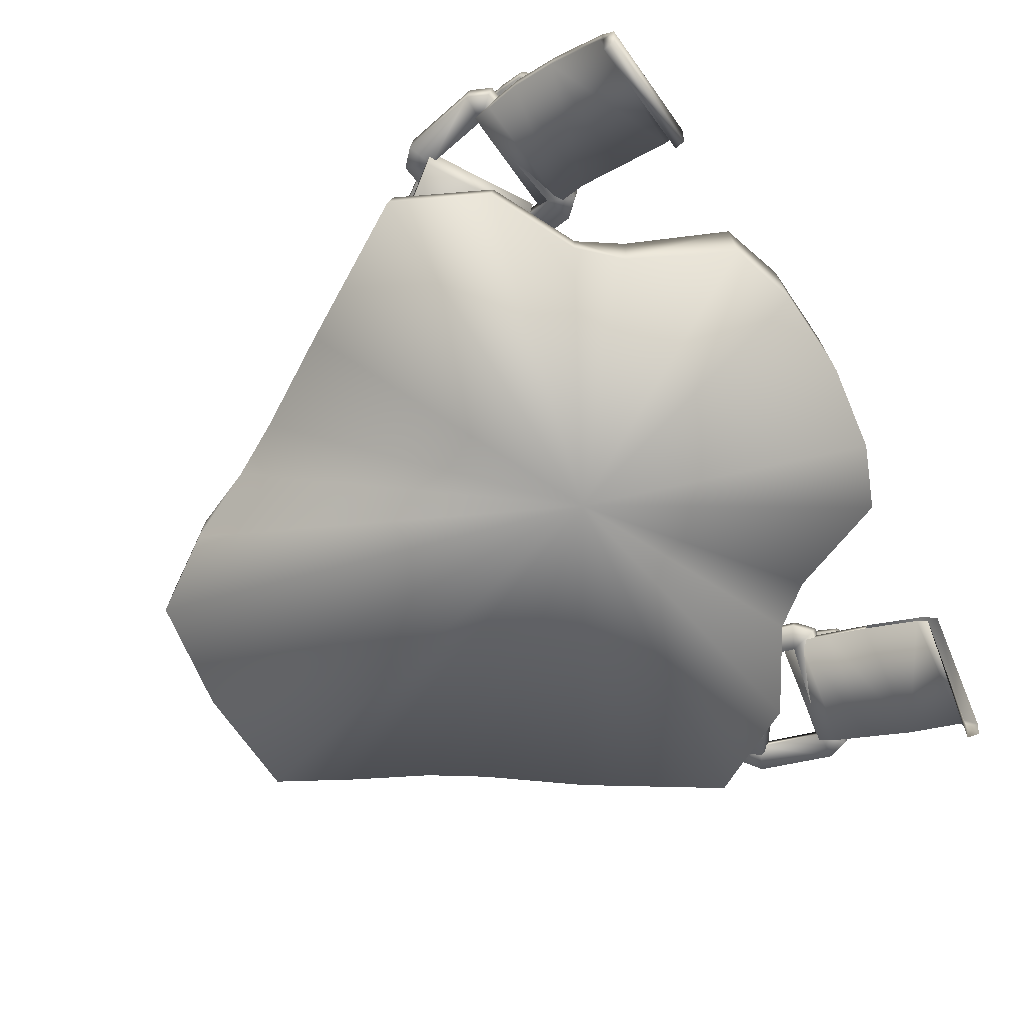
<metadata>
{"format":"obj","ext":"obj","renderer":"f3d","projection":"perspective","resolution":1024,"background":"white","views":[{"elev":-71.0,"azim":-61.1,"up":"+Y"}]}
</metadata>
<code>
o M_Torso_Mid:0
v -4.603 5.616 -13.18
v -4.38 5.723 -13.43
v -4.695 5.648 -13.41
v -3.105 5.902 -12.92
v -3.216 5.948 -13.22
v -2.927 5.991 -13.11
v -2.766 6.248 -13.95
v -3.068 6.173 -13.95
v -2.892 5.827 -13.14
v -2.728 6.084 -13.99
v -3.073 5.738 -12.97
v -3.073 5.738 -12.97
v -3.18 5.784 -13.26
v -2.892 5.827 -13.14
v -3.03 6.005 -13.99
v -3.18 5.784 -13.26
v -3.03 6.005 -13.99
v -2.822 6.117 -14.23
v -2.728 6.084 -13.99
v -2.859 6.281 -14.17
v -2.822 6.117 -14.23
v -4.209 5.948 -14.16
v -4.305 5.995 -14.44
v -4.273 5.831 -14.47
v -4.177 5.78 -14.19
v -4.273 5.831 -14.47
v -4.458 5.742 -14.31
v -4.664 5.484 -13.46
v -4.35 5.559 -13.46
v -4.35 5.559 -13.46
v -4.177 5.78 -14.19
v -4.575 5.447 -13.24
v -4.575 5.447 -13.24
v -4.664 5.484 -13.46
v -4.491 5.906 -14.25
v -4.458 5.742 -14.31
v -2.613 5.911 -13.22
v -2.197 6.178 -14.87
v -3.598 5.761 -13.72
v 6.8e-05 6.848 -11.29
v 6.8e-05 7.167 -13.46
v -0.968 6.797 -11.38
v -1.83 6.3 -15.86
v -3.047 5.906 -16.14
v 6.8e-05 7.477 -15.39
v -1.142 7.406 -15.43
v -1.535 6.98 -13.48
v -2.378 6.052 -17.18
v -1.799 6.309 -16.95
v -2.006 6.117 -17.74
v 6.8e-05 7.078 -17.78
v 6.8e-05 6.656 -18.66
v -1.078 6.577 -18.64
v -1.028 7.069 -17.72
v -1.778 5.859 -18.64
v -1.486 6.15 -18.68
v -1.259 5.658 -19.37
v -1.685 6.736 -11.64
v -2.186 6.53 -12.77
v -1.573 7.158 -15.62
v -2.082 6.834 -14.49
v -0.9152 7.547 -16.63
v 6.8e-05 7.556 -16.67
v -1.566 6.984 -16.5
v -1.56 6.586 -17.66
v -4.083 5.616 -14.74
v 6.8e-05 5.752 -19.5
v 3.424 5.756 -13.72
v 2.182 6.178 -14.87
v 2.515 5.911 -13.22
v 0.968 6.797 -11.38
v 3.033 5.906 -16.14
v 1.83 6.3 -15.86
v 1.535 6.98 -13.48
v 1.142 7.406 -15.43
v 2.378 6.052 -17.18
v 2.006 6.117 -17.74
v 1.799 6.309 -16.95
v 1.028 7.069 -17.72
v 1.078 6.577 -18.64
v 1.259 5.658 -19.37
v 1.486 6.15 -18.68
v 1.778 5.859 -18.64
v 2.146 6.53 -12.77
v 1.672 6.736 -11.64
v 2.08 6.834 -14.49
v 1.573 7.158 -15.62
v 0.9152 7.547 -16.63
v 1.566 6.984 -16.5
v 1.56 6.586 -17.66
v 3.919 5.616 -14.74
v -3.654 5.217 -13.72
v -2.655 5.367 -13.22
v -0.9949 5.33 -11.38
v 6.8e-05 5.325 -11.29
v -1.778 5.316 -18.64
v -1.259 5.053 -19.37
v -2.262 5.367 -12.77
v -1.753 5.325 -11.64
v -2.187 5.367 -17.83
v -2.538 5.363 -17.23
v -3.188 5.25 -16.24
v -4.134 5.077 -14.74
v 6.8e-05 5.053 -19.5
v 2.515 5.363 -13.22
v 3.431 5.213 -13.72
v 0.968 5.33 -11.38
v 1.778 5.316 -18.64
v 1.259 5.053 -19.37
v 1.672 5.325 -11.64
v 2.146 5.363 -12.77
v 2.538 5.363 -17.23
v 2.187 5.367 -17.83
v 3.15 5.25 -16.24
v 3.923 5.072 -14.74
v 6.8e-05 5.208 -14.55
v -3.654 5.217 -13.72
v -4.134 5.077 -14.74
v 3.923 5.072 -14.74
v 3.431 5.213 -13.72
v -3.188 5.25 -16.24
v 3.15 5.25 -16.24
v -1.259 5.053 -19.37
v 6.8e-05 5.053 -19.5
v 1.259 5.053 -19.37
v -2.538 5.363 -17.23
v -2.187 5.367 -17.83
v 2.538 5.363 -17.23
v -1.778 5.316 -18.64
v 1.778 5.316 -18.64
v 2.187 5.367 -17.83
v 6.8e-05 5.325 -11.29
v -0.9949 5.33 -11.38
v 0.968 5.33 -11.38
v -1.753 5.325 -11.64
v 1.672 5.325 -11.64
v -2.262 5.367 -12.77
v -2.655 5.367 -13.22
v 2.515 5.363 -13.22
v 2.146 5.363 -12.77
v 4.312 5.606 -13.18
v 4.409 5.644 -13.41
v 4.125 5.719 -13.43
v 3.073 5.948 -13.22
v 2.958 5.902 -12.92
v 2.808 5.991 -13.11
v 2.979 6.173 -13.95
v 2.7 6.248 -13.95
v 2.763 5.822 -13.14
v 2.655 6.08 -13.99
v 2.913 5.733 -12.97
v 2.913 5.733 -12.97
v 2.763 5.822 -13.14
v 3.026 5.78 -13.26
v 2.934 6.005 -13.99
v 3.026 5.78 -13.26
v 2.934 6.005 -13.99
v 2.655 6.08 -13.99
v 2.754 6.117 -14.23
v 2.801 6.281 -14.17
v 2.754 6.117 -14.23
v 4.027 5.944 -14.16
v 4.139 5.991 -14.44
v 4.095 5.827 -14.47
v 4.095 5.827 -14.47
v 3.982 5.78 -14.19
v 4.247 5.738 -14.31
v 4.369 5.475 -13.46
v 4.085 5.555 -13.46
v 4.085 5.555 -13.46
v 3.982 5.78 -14.19
v 4.273 5.442 -13.24
v 4.273 5.442 -13.24
v 4.369 5.475 -13.46
v 4.247 5.738 -14.31
v 4.291 5.902 -14.25
v -4.596 4.908 -12.47
v -4.54 5.227 -12.94
v -3.176 5.634 -12.83
v -3.213 5.348 -12.38
v -4.608 4.547 -11.89
v -3.267 4.95 -11.79
v -3.293 4.87 -11.68
v -4.612 4.406 -11.85
v -4.411 5.545 -13.5
v -4.425 5.719 -13.52
v -3.098 6.094 -13.35
v -3.073 5.934 -13.37
v -4.455 5.386 -13.29
v -3.108 5.78 -13.14
v -4.31 5.227 -12.36
v -3.663 5.433 -12.3
v -3.253 5.92 -12.69
v -4.61 5.508 -12.81
v -3.22 6.117 -12.94
v -4.561 5.723 -13.07
v -3.162 6.225 -13.22
v -4.488 5.845 -13.37
v -3.209 5.756 -12.77
v -4.57 5.344 -12.88
v -4.624 5.025 -12.41
v -3.244 5.47 -12.32
v -4.636 4.662 -11.85
v -4.634 4.404 -11.72
v -3.314 4.875 -11.57
v -3.298 5.072 -11.74
v -3.112 6.033 -13.28
v -4.446 5.672 -13.43
v -4.451 5.625 -13.41
v -3.112 6.009 -13.26
v -3.141 5.897 -13.11
v -4.486 5.508 -13.24
v -3.223 5.803 -12.75
v -3.633 5.316 -12.36
v -4.282 5.109 -12.39
v -4.582 5.395 -12.86
v -3.188 6 -12.99
v -4.53 5.606 -13.13
v -3.143 6.117 -13.22
v -4.472 5.733 -13.37
v -4.54 5.227 -12.94
v -4.596 4.908 -12.47
v -3.213 5.348 -12.38
v -3.176 5.634 -12.83
v -4.608 4.547 -11.89
v -3.293 4.87 -11.68
v -3.267 4.95 -11.79
v -4.559 4.088 -11.89
v -3.234 4.552 -11.72
v -3.255 4.559 -11.61
v -4.58 4.088 -11.76
v -4.425 5.719 -13.52
v -4.411 5.545 -13.5
v -3.073 5.934 -13.37
v -3.098 6.094 -13.35
v -4.455 5.386 -13.29
v -3.108 5.78 -13.14
v -3.663 5.433 -12.3
v -4.31 5.227 -12.36
v -3.253 5.92 -12.69
v -4.61 5.508 -12.81
v -3.22 6.117 -12.94
v -4.561 5.723 -13.07
v -3.162 6.225 -13.22
v -4.488 5.845 -13.37
v -4.612 4.406 -11.85
v -4.559 4.088 -11.89
v -3.234 4.552 -11.72
v -3.108 5.873 -13.54
v -3.185 6.08 -13.44
v -4.282 5.831 -14.14
v -4.226 5.62 -14.21
v -2.663 5.93 -14.12
v -3.755 5.681 -14.79
v -2.735 6.417 -14.42
v -3.565 6.23 -14.87
v -3.865 6.183 -14.74
v -2.754 6.441 -14.08
v -4.052 6.159 -14.47
v -2.953 6.408 -13.8
v -4.245 6.038 -14.21
v -3.143 6.286 -13.52
v -3.124 6.108 -13.54
v -3.08 6 -13.57
v -4.2 5.747 -14.25
v -2.681 6.052 -14.1
v -3.771 5.803 -14.79
v -3.855 6.061 -14.74
v -3.555 6.103 -14.87
v -2.721 6.291 -14.4
v -2.742 6.314 -14.08
v -4.043 6.038 -14.47
v -2.941 6.286 -13.8
v -4.212 5.953 -14.25
v -3.11 6.197 -13.56
v -3.08 6 -13.57
v -3.124 6.108 -13.54
v -4.2 5.747 -14.25
v -2.681 6.052 -14.1
v -3.771 5.803 -14.79
v -2.721 6.291 -14.4
v -3.555 6.103 -14.87
v -3.855 6.061 -14.74
v -2.742 6.314 -14.08
v -4.043 6.038 -14.47
v -2.941 6.286 -13.8
v -4.212 5.953 -14.25
v -3.11 6.197 -13.56
v -3.391 5.77 -15.38
v -2.321 6.019 -14.68
v -3.075 6.122 -13.89
v -2.777 6.239 -14.03
v -3.839 6 -14.76
v -3.86 5.953 -14.44
v -2.597 6.319 -14.32
v -3.666 6.075 -15.02
v -2.405 6.309 -14.61
v -3.473 6.056 -15.3
v -3.443 5.761 -15.3
v -2.378 6.07 -14.61
v -3.818 5.878 -14.78
v -2.754 6.117 -14.04
v -3.052 6.005 -13.91
v -3.839 5.831 -14.46
v -3.645 5.953 -15.04
v -2.573 6.197 -14.32
v -3.48 5.963 -15.26
v -2.409 6.206 -14.59
v -2.378 6.07 -14.61
v -3.443 5.761 -15.3
v -3.839 5.831 -14.46
v -3.052 6.005 -13.91
v -3.818 5.878 -14.78
v -2.754 6.117 -14.04
v -3.645 5.953 -15.04
v -2.573 6.197 -14.32
v -3.48 5.963 -15.26
v -2.409 6.206 -14.59
v 4.245 4.894 -12.47
v 3 5.344 -12.38
v 2.995 5.634 -12.83
v 4.219 5.213 -12.94
v 4.242 4.528 -11.89
v 4.247 4.385 -11.85
v 3.049 4.866 -11.68
v 3.028 4.945 -11.79
v 4.141 5.541 -13.5
v 2.944 5.934 -13.37
v 2.981 6.089 -13.35
v 4.172 5.714 -13.52
v 2.955 5.78 -13.14
v 4.162 5.381 -13.29
v 3.089 5.916 -12.69
v 3.382 5.311 -12.36
v 3.963 5.1 -12.39
v 4.298 5.498 -12.81
v 4.277 5.714 -13.07
v 3.082 6.113 -12.94
v 4.235 5.841 -13.37
v 3.045 6.225 -13.22
v 3.033 5.752 -12.77
v 3.038 5.466 -12.32
v 4.275 5.011 -12.41
v 4.252 5.334 -12.88
v 4.27 4.645 -11.85
v 3.061 5.063 -11.74
v 3.07 4.87 -11.57
v 4.266 4.383 -11.72
v 2.986 6.033 -13.28
v 2.984 6.005 -13.26
v 4.179 5.62 -13.41
v 4.181 5.667 -13.43
v 2.995 5.897 -13.11
v 4.195 5.498 -13.24
v 3.052 5.803 -12.75
v 4.266 5.386 -12.86
v 3.963 5.1 -12.39
v 3.382 5.311 -12.36
v 3.042 5.995 -12.99
v 4.242 5.597 -13.13
v 3.019 6.113 -13.22
v 4.209 5.723 -13.37
v 4.219 5.213 -12.94
v 4.245 4.894 -12.47
v 3 5.344 -12.38
v 2.995 5.634 -12.83
v 4.242 4.528 -11.89
v 4.195 4.064 -11.89
v 4.216 4.062 -11.76
v 4.172 5.714 -13.52
v 4.141 5.541 -13.5
v 2.944 5.934 -13.37
v 2.981 6.089 -13.35
v 4.162 5.381 -13.29
v 2.955 5.78 -13.14
v 3.089 5.916 -12.69
v 4.298 5.498 -12.81
v 3.082 6.113 -12.94
v 4.277 5.714 -13.07
v 3.045 6.225 -13.22
v 4.235 5.841 -13.37
v 4.247 4.385 -11.85
v 4.195 4.064 -11.89
v 2.977 5.869 -13.54
v 4.015 5.616 -14.21
v 4.083 5.831 -14.14
v 3.061 6.075 -13.44
v 2.592 5.93 -14.12
v 3.623 5.681 -14.79
v 2.695 6.417 -14.42
v 2.705 6.441 -14.08
v 3.762 6.183 -14.74
v 3.49 6.225 -14.87
v 2.883 6.408 -13.8
v 3.921 6.155 -14.47
v 3.042 6.286 -13.52
v 4.071 6.038 -14.21
v 3.009 6.108 -13.54
v 4.005 5.747 -14.25
v 2.962 6 -13.57
v 3.647 5.803 -14.79
v 2.616 6.052 -14.1
v 3.743 6.061 -14.74
v 2.688 6.314 -14.08
v 2.677 6.291 -14.4
v 3.471 6.103 -14.87
v 3.902 6.033 -14.47
v 2.864 6.281 -13.8
v 4.036 5.948 -14.25
v 3.007 6.192 -13.56
v 3.009 6.108 -13.54
v 2.962 6 -13.57
v 4.005 5.747 -14.25
v 2.616 6.052 -14.1
v 3.647 5.803 -14.79
v 3.471 6.103 -14.87
v 2.677 6.291 -14.4
v 3.743 6.061 -14.74
v 2.688 6.314 -14.08
v 3.902 6.033 -14.47
v 2.864 6.281 -13.8
v 4.036 5.948 -14.25
v 3.007 6.192 -13.56
v 2.291 5.902 -14.66
v 2.292 6.136 -14.72
v 3.333 5.883 -15.39
v 3.314 5.653 -15.36
v 2.979 6.122 -13.89
v 3.722 5.948 -14.44
v 3.724 5.995 -14.76
v 2.714 6.234 -14.03
v 2.423 6.342 -14.55
v 3.445 6.094 -15.24
v 3.382 6.023 -15.34
v 2.341 6.272 -14.66
v 3.581 6.07 -15.02
v 2.557 6.319 -14.32
v 3.368 5.761 -15.3
v 2.345 6.131 -14.62
v 2.346 6.005 -14.59
v 3.694 5.873 -14.78
v 3.691 5.831 -14.46
v 2.948 6 -13.91
v 2.686 6.117 -14.04
v 3.401 5.944 -15.28
v 3.427 5.972 -15.24
v 2.402 6.22 -14.55
v 2.358 6.188 -14.62
v 3.553 5.953 -15.04
v 2.529 6.197 -14.32
v 2.346 6.005 -14.59
v 2.345 6.131 -14.62
v 3.368 5.761 -15.3
v 2.948 6 -13.91
v 3.691 5.831 -14.46
v 3.694 5.873 -14.78
v 2.686 6.117 -14.04
v 3.427 5.972 -15.24
v 3.401 5.944 -15.28
v 2.358 6.188 -14.62
v 2.402 6.22 -14.55
v 3.553 5.953 -15.04
v 2.529 6.197 -14.32
v -1.671 6.281 -12.43
v -1.601 5.967 -13.24
v -1.642 6.178 -13.24
v -1.656 6.239 -13.03
v 0.000127 6.52 -12.75
v 0.000123 6.455 -13.31
v 1.644 6.281 -12.41
v 1.634 6.239 -13.03
v -0.000115 6.511 -11.42
v 1.62 6.178 -13.24
v 0.000123 6.422 -13.5
v -1.526 5.569 -13.14
v 0.000123 6.178 -13.48
v 0.000123 5.77 -13.37
v 1.574 5.967 -13.24
v 1.485 5.569 -13.14
v -1.649 6.183 -12.41
v -1.584 5.981 -13.14
v -1.614 6.122 -13.16
v -1.632 6.141 -13.01
v 1.3e-05 6.356 -13.31
v 6e-06 6.417 -12.75
v 1.62 6.183 -12.41
v 1.609 6.141 -13.01
v -0.000986 6.408 -11.42
v 1.59 6.122 -13.16
v -1.6e-05 6.356 -13.42
v -1.512 5.597 -13.05
v 1.2e-05 6.197 -13.39
v -3e-05 5.798 -13.28
v 1.556 5.981 -13.14
v 1.471 5.597 -13.05
f 1 2 3
f 2 1 4
f 4 5 2
f 5 4 6
f 5 6 7
f 7 8 5
f 9 10 7
f 7 6 9
f 9 6 4
f 4 11 9
f 12 13 14
f 15 16 5
f 5 8 15
f 17 18 19
f 20 7 10
f 10 21 20
f 20 8 7
f 22 8 20
f 20 23 22
f 23 20 21
f 21 24 23
f 13 17 19
f 19 14 13
f 17 25 26
f 26 18 17
f 27 26 25
f 28 27 25
f 25 29 28
f 30 31 22
f 22 2 30
f 8 22 31
f 31 15 8
f 5 16 30
f 30 2 5
f 12 32 29
f 29 13 12
f 32 28 29
f 33 1 3
f 3 34 33
f 34 3 35
f 35 36 34
f 36 35 23
f 23 24 36
f 22 23 35
f 3 2 22
f 22 35 3
f 4 1 33
f 33 11 4
f 37 38 39
f 40 41 42
f 38 43 44
f 45 46 47
f 47 41 45
f 48 49 50
f 51 52 53
f 53 54 51
f 55 56 57
f 58 47 59
f 46 60 61
f 61 47 46
f 62 46 45
f 45 63 62
f 60 46 62
f 62 64 60
f 56 55 50
f 50 65 56
f 44 43 49
f 49 48 44
f 61 38 37
f 60 43 38
f 38 61 60
f 64 49 43
f 43 60 64
f 65 54 53
f 53 56 65
f 56 53 57
f 50 64 65
f 54 65 64
f 64 62 54
f 51 54 62
f 62 63 51
f 50 49 64
f 44 66 39
f 38 44 39
f 47 58 42
f 42 41 47
f 61 37 59
f 47 61 59
f 57 53 52
f 52 67 57
f 68 69 70
f 71 41 40
f 72 73 69
f 45 41 74
f 74 75 45
f 76 77 78
f 51 79 80
f 80 52 51
f 81 82 83
f 84 74 85
f 75 74 86
f 86 87 75
f 88 63 45
f 45 75 88
f 87 89 88
f 88 75 87
f 77 83 82
f 82 90 77
f 72 76 78
f 78 73 72
f 69 86 70
f 87 86 69
f 69 73 87
f 89 87 73
f 73 78 89
f 90 82 80
f 80 79 90
f 82 81 80
f 77 90 89
f 79 88 89
f 89 90 79
f 51 63 88
f 88 79 51
f 77 89 78
f 72 68 91
f 72 69 68
f 71 85 74
f 74 41 71
f 86 84 70
f 86 74 84
f 52 80 81
f 81 67 52
f 37 39 92
f 92 93 37
f 42 94 95
f 95 40 42
f 96 55 57
f 57 97 96
f 58 59 98
f 98 99 58
f 50 100 101
f 101 48 50
f 48 101 102
f 102 44 48
f 102 103 66
f 66 44 102
f 55 96 100
f 100 50 55
f 66 103 92
f 92 39 66
f 94 42 58
f 58 99 94
f 98 59 37
f 37 93 98
f 67 104 97
f 97 57 67
f 70 105 106
f 106 68 70
f 40 95 107
f 107 71 40
f 108 109 81
f 81 83 108
f 85 110 111
f 111 84 85
f 76 112 113
f 113 77 76
f 72 114 112
f 112 76 72
f 114 72 91
f 91 115 114
f 83 77 113
f 113 108 83
f 91 68 106
f 106 115 91
f 107 110 85
f 85 71 107
f 111 105 70
f 70 84 111
f 81 109 104
f 104 67 81
f 116 117 118
f 119 120 116
f 118 121 116
f 116 122 119
f 123 124 116
f 116 124 125
f 126 127 116
f 116 128 122
f 127 129 116
f 116 130 131
f 116 131 128
f 129 123 116
f 116 125 130
f 121 126 116
f 116 132 133
f 134 132 116
f 116 133 135
f 136 134 116
f 116 137 138
f 139 140 116
f 116 138 117
f 120 139 116
f 116 135 137
f 140 136 116
f 141 142 143
f 143 144 145
f 145 141 143
f 144 146 145
f 144 147 148
f 148 146 144
f 149 146 148
f 148 150 149
f 149 151 145
f 145 146 149
f 152 153 154
f 155 147 144
f 144 156 155
f 157 158 159
f 160 161 150
f 150 148 160
f 160 148 147
f 162 163 160
f 160 147 162
f 163 164 161
f 161 160 163
f 154 153 158
f 158 157 154
f 157 159 165
f 165 166 157
f 167 166 165
f 168 169 166
f 166 167 168
f 170 143 162
f 162 171 170
f 147 155 171
f 171 162 147
f 144 143 170
f 170 156 144
f 152 154 169
f 169 172 152
f 172 169 168
f 173 174 142
f 142 141 173
f 174 175 176
f 176 142 174
f 175 164 163
f 163 176 175
f 162 176 163
f 142 176 162
f 162 143 142
f 145 151 173
f 173 141 145
f 177 178 179
f 179 180 177
f 181 182 183
f 183 184 181
f 185 186 187
f 187 188 185
f 178 189 190
f 190 179 178
f 189 185 188
f 188 190 189
f 191 192 193
f 193 194 191
f 194 193 195
f 195 196 194
f 196 195 197
f 197 198 196
f 197 187 186
f 186 198 197
f 199 200 201
f 201 202 199
f 203 204 205
f 205 206 203
f 207 208 209
f 209 210 207
f 211 212 200
f 200 199 211
f 210 209 212
f 212 211 210
f 213 214 215
f 215 216 213
f 217 213 216
f 216 218 217
f 219 217 218
f 218 220 219
f 208 207 219
f 219 220 208
f 221 222 201
f 201 200 221
f 223 224 199
f 199 202 223
f 225 203 201
f 201 222 225
f 206 205 226
f 226 227 206
f 228 229 230
f 230 231 228
f 232 233 209
f 209 208 232
f 234 235 207
f 207 210 234
f 236 221 200
f 200 212 236
f 224 237 211
f 211 199 224
f 233 236 212
f 212 209 233
f 237 234 210
f 210 211 237
f 238 239 215
f 215 214 238
f 240 238 214
f 214 213 240
f 239 241 216
f 216 215 239
f 242 240 213
f 213 217 242
f 241 243 218
f 218 216 241
f 244 242 217
f 217 219 244
f 243 245 220
f 220 218 243
f 235 244 219
f 219 207 235
f 245 232 208
f 208 220 245
f 177 180 182
f 182 181 177
f 206 202 201
f 201 203 206
f 246 204 203
f 203 225 246
f 227 223 202
f 202 206 227
f 247 184 183
f 183 248 247
f 231 204 246
f 246 228 231
f 230 205 204
f 204 231 230
f 229 226 205
f 205 230 229
f 249 250 251
f 251 252 249
f 253 249 252
f 252 254 253
f 255 256 257
f 257 258 255
f 258 257 259
f 259 260 258
f 260 259 261
f 261 262 260
f 261 251 250
f 250 262 261
f 263 264 265
f 265 264 266
f 266 267 265
f 268 269 270
f 270 271 268
f 272 268 271
f 271 273 272
f 274 272 273
f 273 275 274
f 263 265 274
f 274 275 263
f 250 249 276
f 276 277 250
f 252 251 278
f 249 253 279
f 279 276 249
f 254 252 278
f 278 280 254
f 256 255 281
f 281 282 256
f 257 256 282
f 282 283 257
f 255 258 284
f 284 281 255
f 259 257 283
f 283 285 259
f 258 260 286
f 286 284 258
f 261 259 285
f 285 287 261
f 260 262 288
f 288 286 260
f 251 261 287
f 287 278 251
f 262 250 277
f 277 288 262
f 253 254 289
f 289 290 253
f 291 292 293
f 293 294 291
f 292 295 296
f 296 293 292
f 295 297 298
f 298 296 295
f 298 297 290
f 290 289 298
f 299 267 266
f 266 300 299
f 301 302 303
f 303 304 301
f 305 306 302
f 302 301 305
f 307 308 306
f 306 305 307
f 300 308 307
f 307 299 300
f 290 309 279
f 279 253 290
f 254 280 310
f 310 289 254
f 294 311 312
f 312 291 294
f 293 313 311
f 311 294 293
f 291 312 314
f 314 292 291
f 296 315 313
f 313 293 296
f 292 314 316
f 316 295 292
f 298 317 315
f 315 296 298
f 295 316 318
f 318 297 295
f 289 310 317
f 317 298 289
f 297 318 309
f 309 290 297
f 319 320 321
f 321 322 319
f 323 324 325
f 325 326 323
f 327 328 329
f 329 330 327
f 322 321 331
f 331 332 322
f 332 331 328
f 328 327 332
f 333 334 335
f 335 336 333
f 336 337 338
f 338 333 336
f 337 339 340
f 340 338 337
f 340 339 330
f 330 329 340
f 341 342 343
f 343 344 341
f 345 346 347
f 347 348 345
f 349 350 351
f 351 352 349
f 353 341 344
f 344 354 353
f 350 353 354
f 354 351 350
f 355 356 357
f 357 358 355
f 359 360 356
f 356 355 359
f 361 362 360
f 360 359 361
f 352 362 361
f 361 349 352
f 363 344 343
f 343 364 363
f 365 342 341
f 341 366 365
f 367 364 343
f 343 345 367
f 370 352 351
f 351 371 370
f 372 350 349
f 349 373 372
f 374 354 344
f 344 363 374
f 366 341 353
f 353 375 366
f 371 351 354
f 354 374 371
f 375 353 350
f 350 372 375
f 358 376 355
f 356 377 357
f 378 359 355
f 355 376 378
f 377 356 360
f 360 379 377
f 380 361 359
f 359 378 380
f 379 360 362
f 362 381 379
f 373 349 361
f 361 380 373
f 381 362 352
f 352 370 381
f 319 323 326
f 326 320 319
f 346 345 343
f 343 342 346
f 382 367 345
f 345 348 382
f 325 324 383
f 369 368 382
f 382 348 369
f 384 385 386
f 386 387 384
f 388 389 385
f 385 384 388
f 390 391 392
f 392 393 390
f 391 394 395
f 395 392 391
f 394 396 397
f 397 395 394
f 397 396 387
f 387 386 397
f 398 399 400
f 399 401 402
f 402 400 399
f 403 404 405
f 405 406 403
f 407 408 404
f 404 403 407
f 409 410 408
f 408 407 409
f 398 410 409
f 409 399 398
f 387 411 412
f 412 384 387
f 385 413 386
f 384 412 414
f 414 388 384
f 389 415 413
f 413 385 389
f 393 416 417
f 417 390 393
f 392 418 416
f 416 393 392
f 390 417 419
f 419 391 390
f 395 420 418
f 418 392 395
f 391 419 421
f 421 394 391
f 397 422 420
f 420 395 397
f 394 421 423
f 423 396 394
f 386 413 422
f 422 397 386
f 396 423 411
f 411 387 396
f 424 425 426
f 426 427 424
f 388 424 427
f 427 389 388
f 428 429 430
f 430 431 428
f 432 433 434
f 434 435 432
f 431 430 436
f 436 437 431
f 437 436 433
f 433 432 437
f 434 426 425
f 425 435 434
f 438 439 440
f 438 440 402
f 402 401 438
f 441 442 443
f 443 444 441
f 445 446 447
f 447 448 445
f 449 441 444
f 444 450 449
f 446 449 450
f 450 447 446
f 439 438 445
f 445 448 439
f 425 424 451
f 451 452 425
f 427 426 453
f 424 388 414
f 414 451 424
f 389 427 453
f 453 415 389
f 429 428 454
f 454 455 429
f 430 429 455
f 455 456 430
f 428 431 457
f 457 454 428
f 434 433 458
f 458 459 434
f 432 435 460
f 460 461 432
f 436 430 456
f 456 462 436
f 431 437 463
f 463 457 431
f 433 436 462
f 462 458 433
f 437 432 461
f 461 463 437
f 426 434 459
f 459 453 426
f 435 425 452
f 452 460 435
f 467 464 468
f 468 469 467
f 470 471 469
f 469 468 470
f 470 468 472
f 473 474 469
f 469 471 473
f 467 469 474
f 474 466 467
f 472 468 464
f 476 465 466
f 466 474 476
f 465 476 477
f 477 475 465
f 478 479 477
f 477 476 478
f 474 473 478
f 478 476 474
f 483 484 485
f 485 480 483
f 486 485 484
f 484 487 486
f 488 485 486
f 489 487 484
f 484 490 489
f 483 482 490
f 490 484 483
f 480 485 488
f 492 490 482
f 482 481 492
f 481 491 493
f 493 492 481
f 494 492 493
f 493 495 494
f 490 492 494
f 494 489 490

</code>
